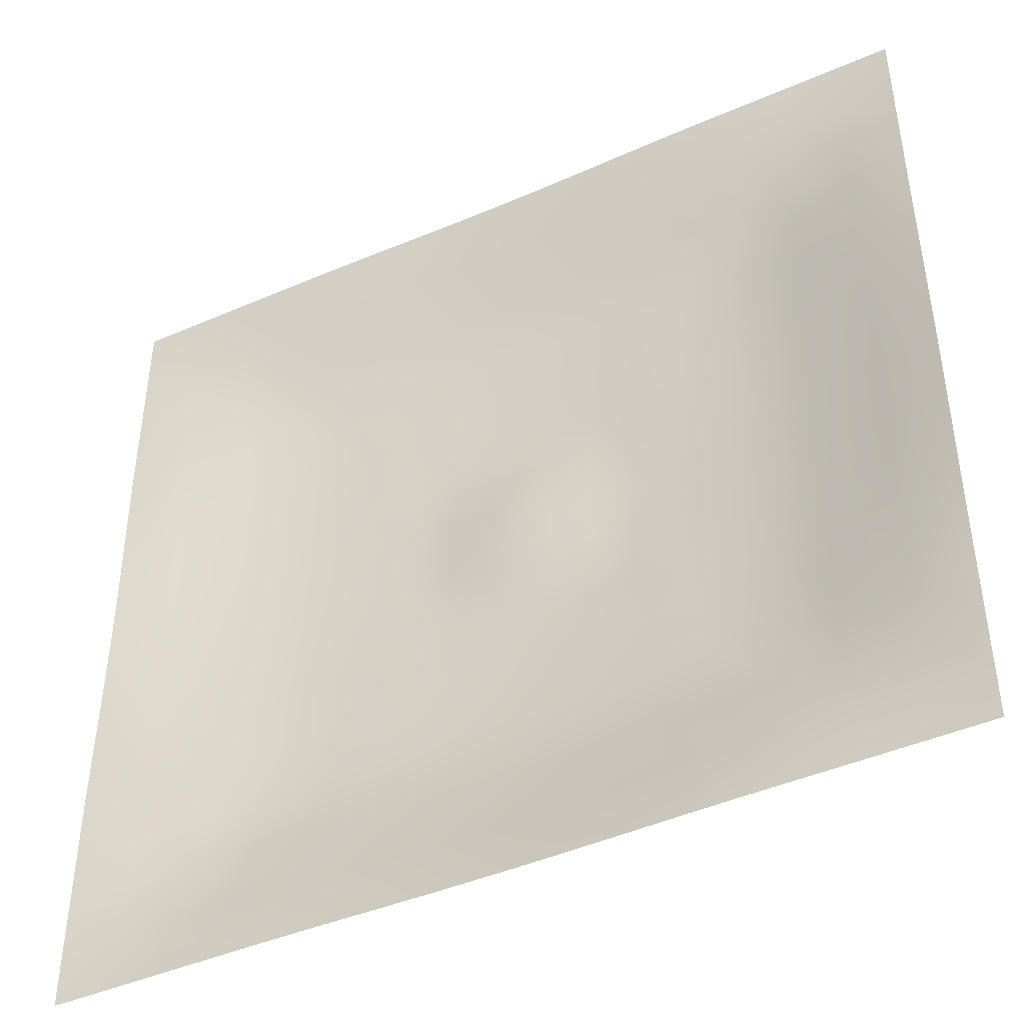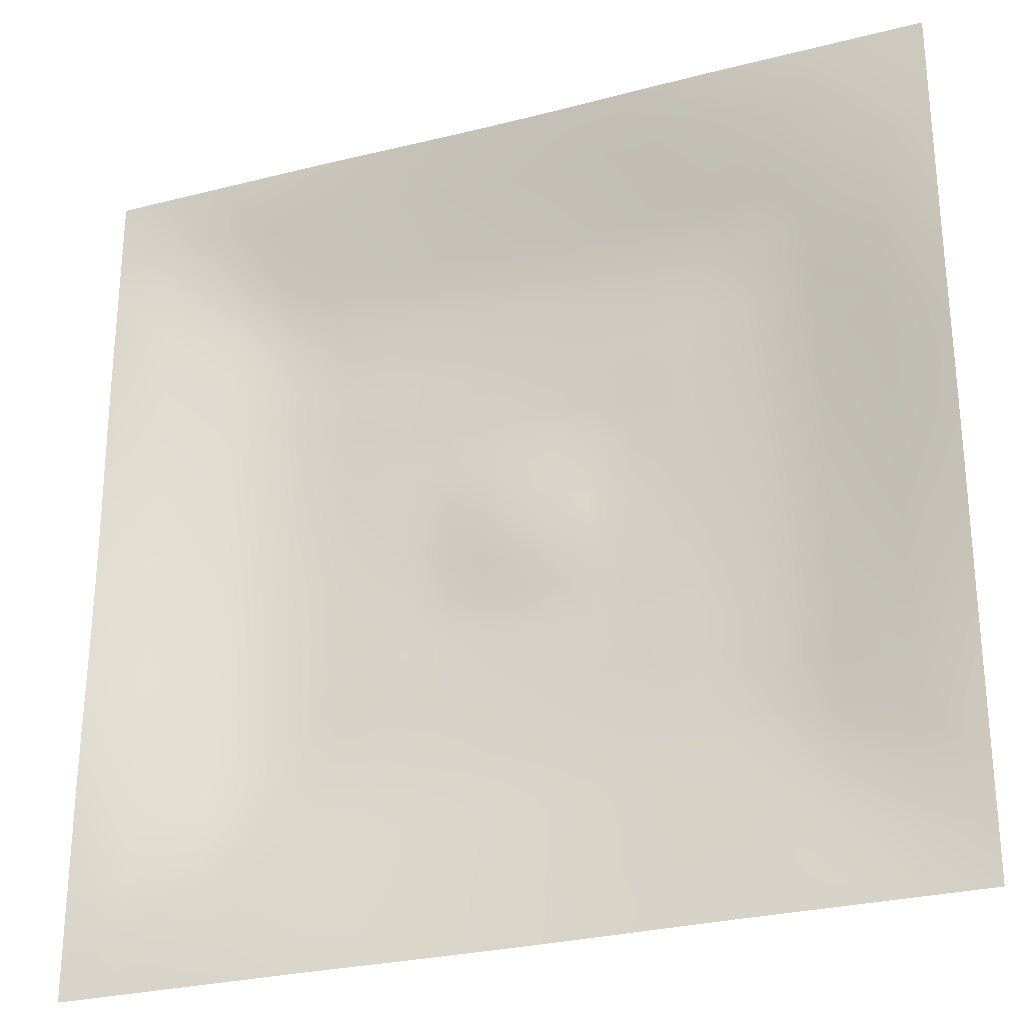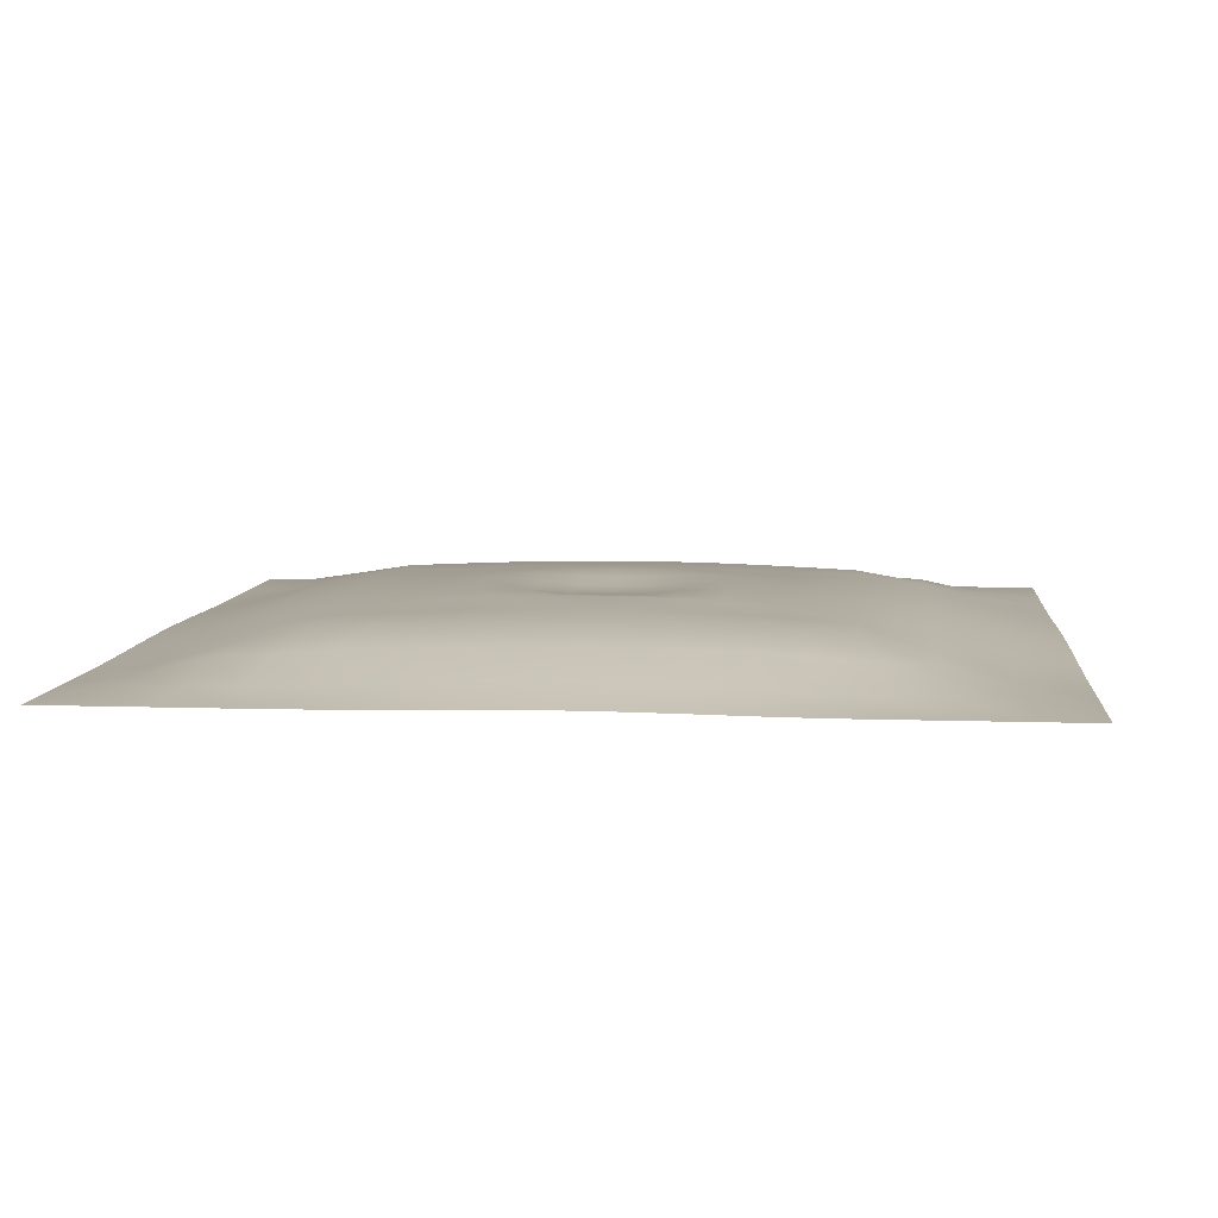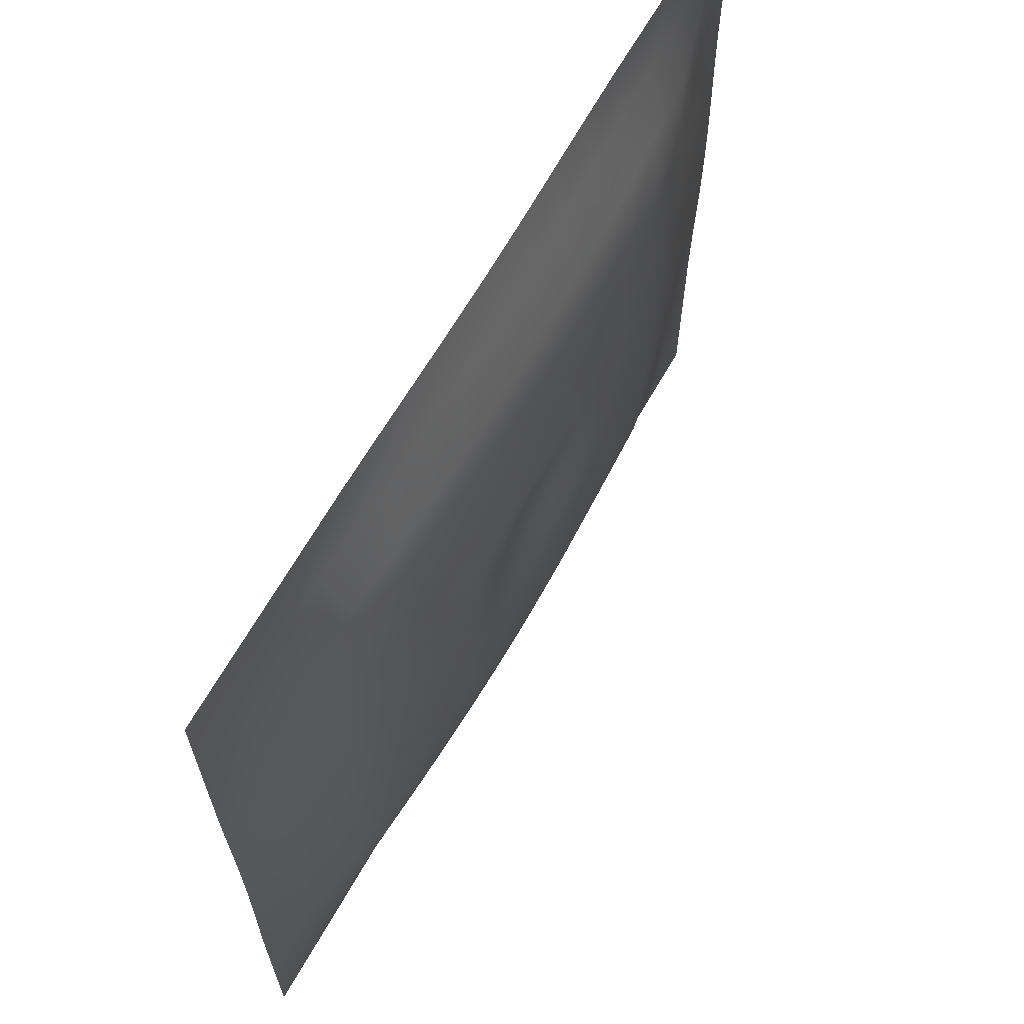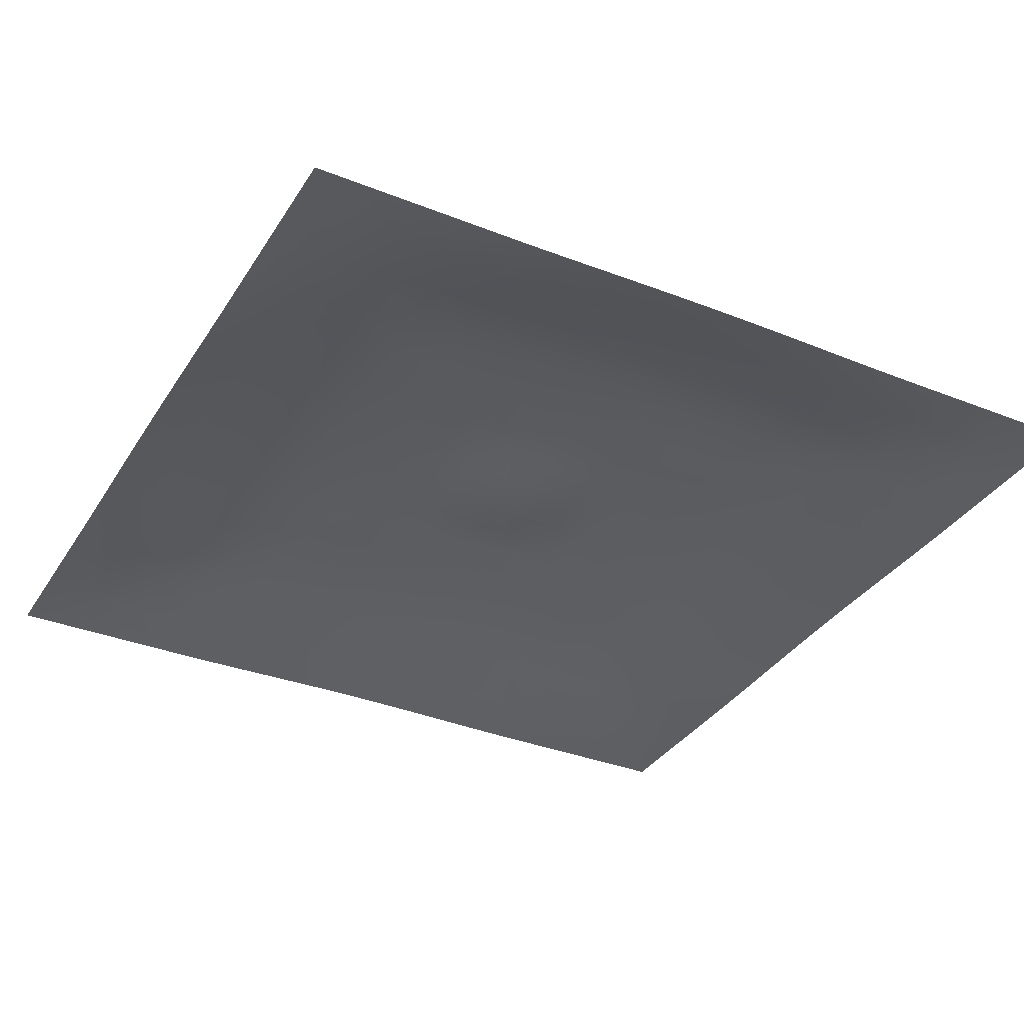
<metadata>
{"format":"obj","ext":"obj","renderer":"f3d","projection":"perspective","resolution":1024,"background":"white","views":[{"elev":-44.5,"azim":26.9,"up":"+Z"},{"elev":-27.8,"azim":21.4,"up":"+Z"},{"elev":7.5,"azim":95.6,"up":"+Y"},{"elev":66.4,"azim":119.7,"up":"+Z"},{"elev":-34.7,"azim":152.0,"up":"+Y"}]}
</metadata>
<code>
g default
v 165.7 -18.3 -82.83
v 116.6 -7.24 -77.74
v 165.7 -18.3 -124.2
v 116.8 -9.597 -116.8
v 142.7 -14.77 -81.55
v 116.7 -8.483 -97.29
v 165.7 -18.3 -103.5
v 142.7 -15.72 -122.4
v 142.7 -15.52 -102
v 17.87 -0.4008 89.35
v -0 -4.691 116.2
v 19.37 -4.86 116.2
v -0 -0.2641 89.29
v 38.78 -5.359 116.3
v 35.8 -0.7972 89.51
v 32.53 -0.2121 65.05
v 16.22 0.1932 64.89
v 0 0.3377 64.83
v 14.61 2.112 -43.84
v -0 0.5775 -26.91
v 13.46 0.8899 -26.91
v 0 2.308 -43.79
v 26.91 1.8 -26.91
v 29.31 1.571 -43.97
v 32.53 -0.2121 -65.05
v 16.22 0.1932 -64.89
v 0 0.3377 -64.83
v 0 -1.034 12.79
v -26.91 0.8899 13.46
v -12.79 -0.7284 12.79
v -26.91 1.8 26.91
v -13.46 0.8899 26.91
v 0 0.5775 26.91
v 0 -1.428 0
v -12.79 -1.034 -0
v -26.91 0.5775 -0
v 165.7 -17.23 0
v 165.7 -17.67 -41.41
v 116.2 -4.691 0
v 116.3 -5.359 -38.78
v 116.2 -4.86 -19.37
v 165.7 -17.35 -20.71
v 142.7 -12.81 -40.76
v 142.7 -12.03 0
v 142.7 -12.24 -20.38
v -32.53 -0.2121 65.05
v -16.22 0.1932 64.89
v -29.31 1.571 43.97
v 0 2.308 43.79
v -14.61 2.112 43.84
v -82.83 -18.3 -165.7
v -124.2 -18.3 -165.7
v -81.55 -14.77 -142.7
v -103.5 -18.3 -165.7
v -122.4 -15.72 -142.7
v -102 -15.52 -142.7
v -116.8 -9.597 -116.8
v -97.29 -8.483 -116.7
v -77.74 -7.24 -116.6
v 64.89 0.1932 16.22
v 26.91 0.8899 13.46
v 43.84 2.112 14.61
v 26.91 1.8 26.91
v 43.97 1.571 29.31
v 65.05 -0.2121 32.53
v 64.83 0.3377 0
v 43.79 2.308 0
v 26.91 0.5775 0
v 20.71 -17.35 -165.7
v 20.38 -12.24 -142.7
v 0 -4.691 -116.2
v 19.37 -4.86 -116.2
v 0 -12.03 -142.7
v 38.78 -5.359 -116.3
v 40.76 -12.81 -142.7
v 41.41 -17.67 -165.7
v 0 -17.23 -165.7
v 103.5 -18.3 -165.7
v 102 -15.52 -142.7
v 77.74 -7.24 -116.6
v 97.29 -8.483 -116.7
v 81.55 -14.77 -142.7
v 122.4 -15.72 -142.7
v 124.2 -18.3 -165.7
v 82.83 -18.3 -165.7
v -32.53 -0.2121 -65.05
v -38.78 -5.359 -116.3
v 0 -0.2641 -89.29
v -16.22 0.1932 -64.89
v -35.8 -0.7972 -89.51
v -19.37 -4.86 -116.2
v -17.87 -0.4008 -89.35
v 62.12 -18.05 -165.7
v 61.16 -13.75 -142.7
v 58.23 -6.168 -116.5
v 165.7 -18.3 -165.7
v 165.7 -18.3 -145
v 145 -18.3 -165.7
v 142.7 -15.72 -142.7
v -65.6 -1.699 -65.6
v -116.6 -7.24 -77.74
v -90.01 -2.204 -72.01
v -72.01 -2.204 -90.01
v -116.7 -8.483 -97.29
v -90.26 -3.089 -90.26
v -62.12 -18.05 -165.7
v -61.16 -13.75 -142.7
v -58.23 -6.168 -116.5
v -40.76 -12.81 -142.7
v -41.41 -17.67 -165.7
v 12.79 -0.7284 12.79
v 13.46 0.8899 26.91
v 12.79 -1.034 -0
v 89.35 -0.4008 17.87
v 89.51 -0.7972 35.8
v 116.3 -5.359 38.78
v 116.2 -4.86 19.37
v 89.29 -0.2641 -0
v -44.16 0.8043 -44.16
v -65.05 -0.2121 -32.53
v -43.97 1.571 -29.31
v -65.3 -0.8036 -48.97
v -26.91 1.8 -26.91
v -29.31 1.571 -43.97
v -48.97 -0.8036 -65.3
v 90.01 -2.204 72.01
v 89.74 -1.416 53.85
v 65.3 -0.8036 48.97
v 65.6 -1.699 65.6
v 116.6 -7.24 77.74
v 116.5 -6.168 58.23
v 89.51 -0.7972 -35.8
v 89.35 -0.4008 -17.87
v 64.89 0.1932 -16.22
v 65.05 -0.2121 -32.53
v 90.01 -2.204 -72.01
v 90.26 -3.089 -90.26
v 72.01 -2.204 -90.01
v 65.6 -1.699 -65.6
v 165.7 -18.05 -62.12
v 116.5 -6.168 -58.23
v 142.7 -13.75 -61.16
v -14.61 2.112 -43.84
v -13.46 0.8899 -26.91
v -164.6 -18.05 -62.12
v -142.7 -13.75 -61.16
v -164.6 -17.67 -41.41
v -142.7 -12.81 -40.76
v -116.3 -5.359 -38.78
v -116.5 -6.168 -58.23
v -142.7 -14.77 -81.55
v -164.6 -18.3 -82.83
v -82.83 -18.3 165.7
v -124.2 -18.3 165.7
v -77.74 -7.24 116.6
v -116.8 -9.597 116.8
v -122.4 -15.72 142.7
v -103.5 -18.3 165.7
v -81.55 -14.77 142.7
v -97.29 -8.483 116.7
v -102 -15.52 142.7
v 165.7 -18.3 82.83
v 165.7 -17.67 41.41
v 142.7 -14.77 81.55
v 165.7 -18.05 62.12
v 142.7 -12.81 40.76
v 142.7 -13.75 61.16
v -35.8 -0.7972 89.51
v -17.87 -0.4008 89.35
v -38.78 -5.359 116.3
v -19.37 -4.86 116.2
v 43.97 1.571 -29.31
v 26.91 0.8899 -13.46
v 43.84 2.112 -14.61
v -72.01 -2.204 90.01
v -116.7 -8.483 97.29
v -90.26 -3.089 90.26
v -65.6 -1.699 65.6
v -90.01 -2.204 72.01
v -116.6 -7.24 77.74
v 20.71 -17.35 165.7
v 20.38 -12.24 142.7
v 0 -12.03 142.7
v 0 -17.23 165.7
v 41.41 -17.67 165.7
v 40.76 -12.81 142.7
v -41.41 -17.67 165.7
v -40.76 -12.81 142.7
v -20.71 -17.35 165.7
v -20.38 -12.24 142.7
v 65.3 -0.8036 -48.97
v 44.16 0.8044 -44.16
v 48.97 -0.8036 -65.3
v 89.74 -1.416 -53.85
v 103.5 -18.3 165.7
v 97.29 -8.483 116.7
v 102 -15.52 142.7
v 81.55 -14.77 142.7
v 82.83 -18.3 165.7
v 124.2 -18.3 165.7
v 122.4 -15.72 142.7
v 116.8 -9.597 116.8
v 77.74 -7.24 116.6
v 165.7 -18.3 103.5
v 116.7 -8.483 97.29
v 142.7 -15.52 102
v 142.7 -15.72 122.4
v 165.7 -18.3 124.2
v -64.83 0.3377 0
v -116.2 -4.691 0
v -116.2 -4.86 -19.37
v -64.89 0.1932 -16.22
v -89.51 -0.7972 -35.8
v -89.29 -0.2641 -0
v -89.35 -0.4008 -17.87
v -164.6 -18.3 82.83
v -164.6 -17.67 41.41
v -142.7 -14.77 81.55
v -142.7 -12.81 40.76
v -164.6 -18.05 62.12
v -142.7 -13.75 61.16
v -116.5 -6.168 58.23
v -116.3 -5.359 38.78
v -48.97 -0.8036 65.3
v -43.97 1.571 29.31
v -44.16 0.8043 44.16
v -65.3 -0.8036 48.97
v -65.05 -0.2121 32.53
v -26.91 0.8899 -13.46
v 0 -1.034 -12.79
v -12.79 -0.7284 -12.79
v -164.6 -18.3 -124.2
v -142.7 -15.72 -122.4
v -164.6 -18.3 -103.5
v -142.7 -15.52 -102
v -53.85 -1.416 -89.74
v -62.12 -18.05 165.7
v -58.23 -6.168 116.5
v -61.16 -13.75 142.7
v -89.51 -0.7972 35.8
v -89.74 -1.416 53.85
v 17.87 -0.4008 -89.35
v 35.8 -0.7972 -89.51
v -164.6 -17.23 -0
v -164.6 -17.35 -20.71
v -142.7 -12.03 -0
v -142.7 -12.24 -20.38
v -20.71 -17.35 -165.7
v -20.38 -12.24 -142.7
v -53.85 -1.416 89.74
v 12.79 -0.7284 -12.79
v 53.85 -1.416 -89.74
v 90.26 -3.089 90.26
v 72.01 -2.204 90.01
v -64.89 0.1932 16.22
v -116.2 -4.86 19.37
v -89.35 -0.4008 17.87
v -89.74 -1.416 -53.85
v 48.97 -0.8036 65.3
v 29.31 1.571 43.97
v 44.16 0.8043 44.16
v 165.7 -17.35 20.71
v 142.7 -12.24 20.38
v -164.6 -18.3 -165.7
v -145 -18.3 -165.7
v -164.6 -18.3 -145
v -142.7 -15.72 -142.7
v -164.6 -18.3 103.5
v -142.7 -15.52 102
v -164.6 -18.3 124.2
v -142.7 -15.72 122.4
v -43.79 2.308 0
v -43.84 2.112 -14.61
v -164.6 -18.3 165.7
v -145 -18.3 165.7
v -164.6 -18.3 145
v -142.7 -15.72 142.7
v -43.84 2.112 14.61
v 165.7 -18.3 165.7
v 145 -18.3 165.7
v 165.7 -18.3 145
v 142.7 -15.72 142.7
v -164.6 -17.35 20.71
v -142.7 -12.24 20.38
v 53.85 -1.416 89.74
v 58.23 -6.168 116.5
v 62.12 -18.05 165.7
v 61.16 -13.75 142.7
v 14.61 2.112 43.84
g polySurface68
f 2 5 9 6
f 5 1 7 9
f 9 7 3 8
f 6 9 8 4
f 11 12 10 13
f 12 14 15 10
f 10 15 16 17
f 13 10 17 18
f 20 21 19 22
f 21 23 24 19
f 19 24 25 26
f 22 19 26 27
f 31 32 30 29
f 32 33 28 30
f 30 28 34 35
f 29 30 35 36
f 39 44 45 41
f 44 37 42 45
f 45 42 38 43
f 41 45 43 40
f 46 47 50 48
f 47 18 49 50
f 50 49 33 32
f 48 50 32 31
f 57 58 56 55
f 58 59 53 56
f 56 53 51 54
f 55 56 54 52
f 63 64 62 61
f 64 65 60 62
f 62 60 66 67
f 61 62 67 68
f 71 72 70 73
f 72 74 75 70
f 70 75 76 69
f 73 70 69 77
f 80 81 79 82
f 81 4 83 79
f 79 83 84 78
f 82 79 78 85
f 86 89 92 90
f 89 27 88 92
f 92 88 71 91
f 90 92 91 87
f 74 95 94 75
f 95 80 82 94
f 94 82 85 93
f 75 94 93 76
f 4 8 99 83
f 8 3 97 99
f 99 97 96 98
f 83 99 98 84
f 101 102 105 104
f 102 100 103 105
f 105 103 59 58
f 104 105 58 57
f 59 108 107 53
f 108 87 109 107
f 107 109 110 106
f 53 107 106 51
f 33 112 111 28
f 112 63 61 111
f 111 61 68 113
f 28 111 113 34
f 65 115 114 60
f 115 116 117 114
f 114 117 39 118
f 60 114 118 66
f 120 121 119 122
f 121 123 124 119
f 119 124 86 125
f 122 119 125 100
f 129 126 127 128
f 126 130 131 127
f 127 131 116 115
f 128 127 115 65
f 66 118 133 134
f 118 39 41 133
f 133 41 40 132
f 134 133 132 135
f 139 136 137 138
f 136 2 6 137
f 137 6 4 81
f 138 137 81 80
f 40 43 142 141
f 43 38 140 142
f 142 140 1 5
f 141 142 5 2
f 123 144 143 124
f 144 20 22 143
f 143 22 27 89
f 124 143 89 86
f 147 148 146 145
f 148 149 150 146
f 146 150 101 151
f 145 146 151 152
f 154 158 161 157
f 158 153 159 161
f 161 159 155 160
f 157 161 160 156
f 130 164 167 131
f 164 162 165 167
f 167 165 163 166
f 131 167 166 116
f 170 171 169 168
f 171 11 13 169
f 169 13 18 47
f 168 169 47 46
f 68 67 174 173
f 67 66 134 174
f 174 134 135 172
f 173 174 172 23
f 156 160 177 176
f 160 155 175 177
f 177 175 178 179
f 176 177 179 180
f 184 181 182 183
f 181 185 186 182
f 182 186 14 12
f 183 182 12 11
f 187 189 190 188
f 189 184 183 190
f 190 183 11 171
f 188 190 171 170
f 23 172 192 24
f 172 135 191 192
f 192 191 139 193
f 24 192 193 25
f 135 132 194 191
f 132 40 141 194
f 194 141 2 136
f 191 194 136 139
f 199 195 197 198
f 195 200 201 197
f 197 201 202 196
f 198 197 196 203
f 202 207 206 205
f 207 208 204 206
f 206 204 162 164
f 205 206 164 130
f 210 214 215 211
f 214 209 212 215
f 215 212 120 213
f 211 215 213 149
f 216 218 221 220
f 218 180 222 221
f 221 222 223 219
f 220 221 219 217
f 178 224 226 227
f 224 46 48 226
f 226 48 31 225
f 227 226 225 228
f 36 35 231 229
f 35 34 230 231
f 231 230 20 144
f 229 231 144 123
f 152 151 235 234
f 151 101 104 235
f 235 104 57 233
f 234 235 233 232
f 100 125 236 103
f 125 86 90 236
f 236 90 87 108
f 103 236 108 59
f 153 237 239 159
f 237 187 188 239
f 239 188 170 238
f 159 239 238 155
f 180 179 241 222
f 179 178 227 241
f 241 227 228 240
f 222 241 240 223
f 27 26 242 88
f 26 25 243 242
f 242 243 74 72
f 88 242 72 71
f 244 246 247 245
f 246 210 211 247
f 247 211 149 148
f 245 247 148 147
f 87 91 249 109
f 91 71 73 249
f 249 73 77 248
f 109 249 248 110
f 155 238 250 175
f 238 170 168 250
f 250 168 46 224
f 175 250 224 178
f 34 113 251 230
f 113 68 173 251
f 251 173 23 21
f 230 251 21 20
f 25 193 252 243
f 193 139 138 252
f 252 138 80 95
f 243 252 95 74
f 203 196 253 254
f 196 202 205 253
f 253 205 130 126
f 254 253 126 129
f 223 240 257 256
f 240 228 255 257
f 257 255 209 214
f 256 257 214 210
f 149 213 258 150
f 213 120 122 258
f 258 122 100 102
f 150 258 102 101
f 16 259 261 260
f 259 129 128 261
f 261 128 65 64
f 260 261 64 63
f 116 166 263 117
f 166 163 262 263
f 263 262 37 44
f 117 263 44 39
f 232 233 267 266
f 233 57 55 267
f 267 55 52 265
f 266 267 265 264
f 270 271 269 268
f 271 156 176 269
f 269 176 180 218
f 268 269 218 216
f 209 272 273 212
f 272 36 229 273
f 273 229 123 121
f 212 273 121 120
f 274 275 277 276
f 275 154 157 277
f 277 157 156 271
f 276 277 271 270
f 228 225 278 255
f 225 31 29 278
f 278 29 36 272
f 255 278 272 209
f 200 280 282 201
f 280 279 281 282
f 282 281 208 207
f 201 282 207 202
f 217 219 284 283
f 219 223 256 284
f 284 256 210 246
f 283 284 246 244
f 14 286 285 15
f 286 203 254 285
f 285 254 129 259
f 15 285 259 16
f 185 287 288 186
f 287 199 198 288
f 288 198 203 286
f 186 288 286 14
f 18 17 289 49
f 17 16 260 289
f 289 260 63 112
f 49 289 112 33

</code>
